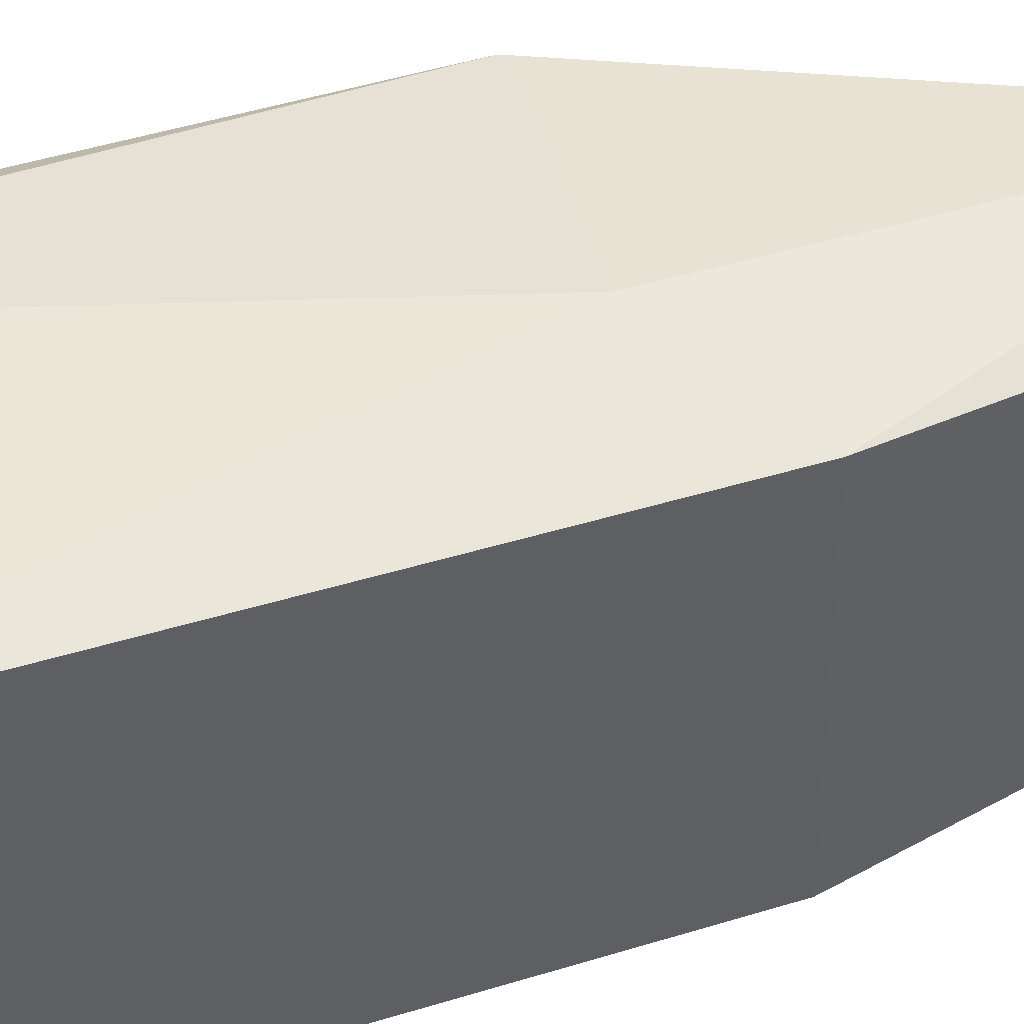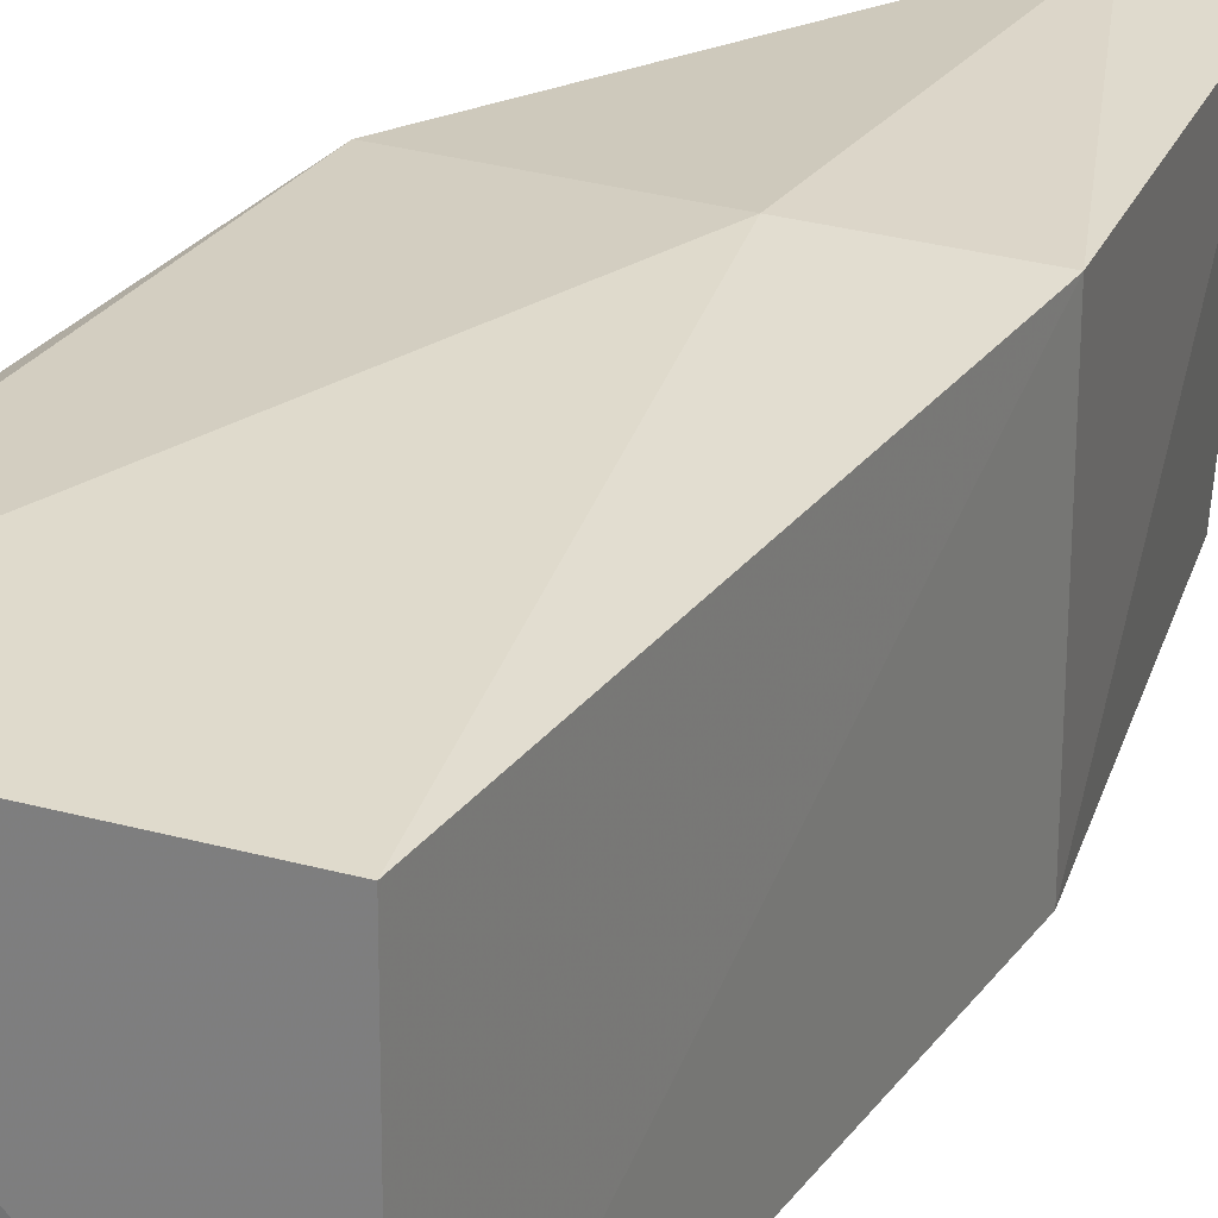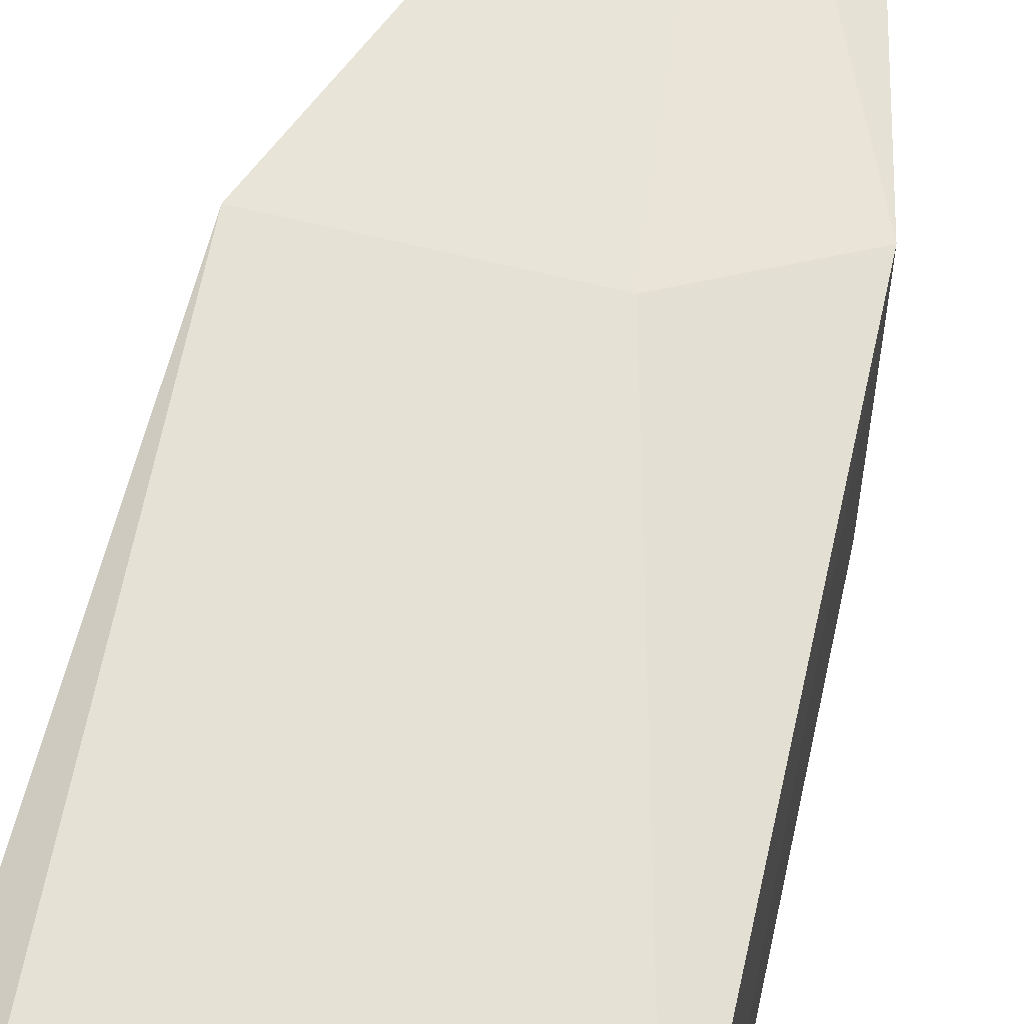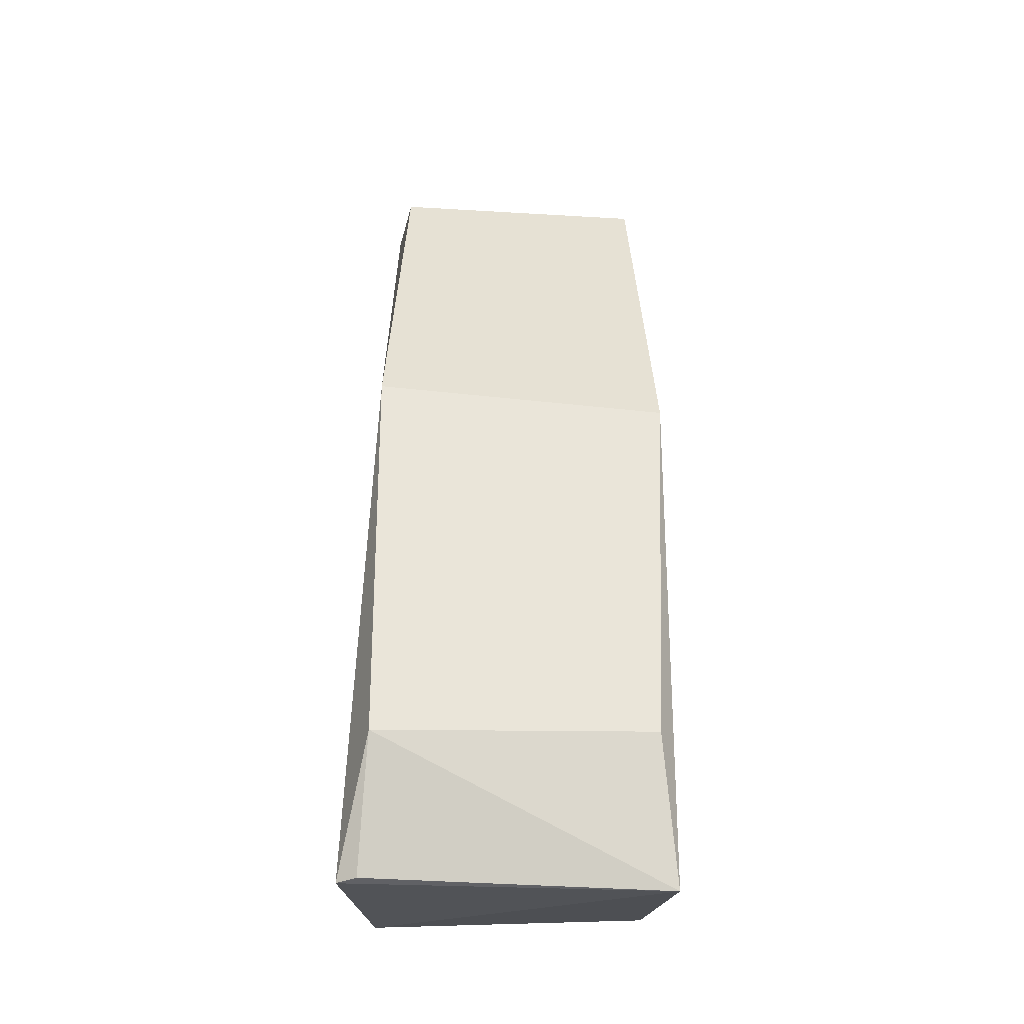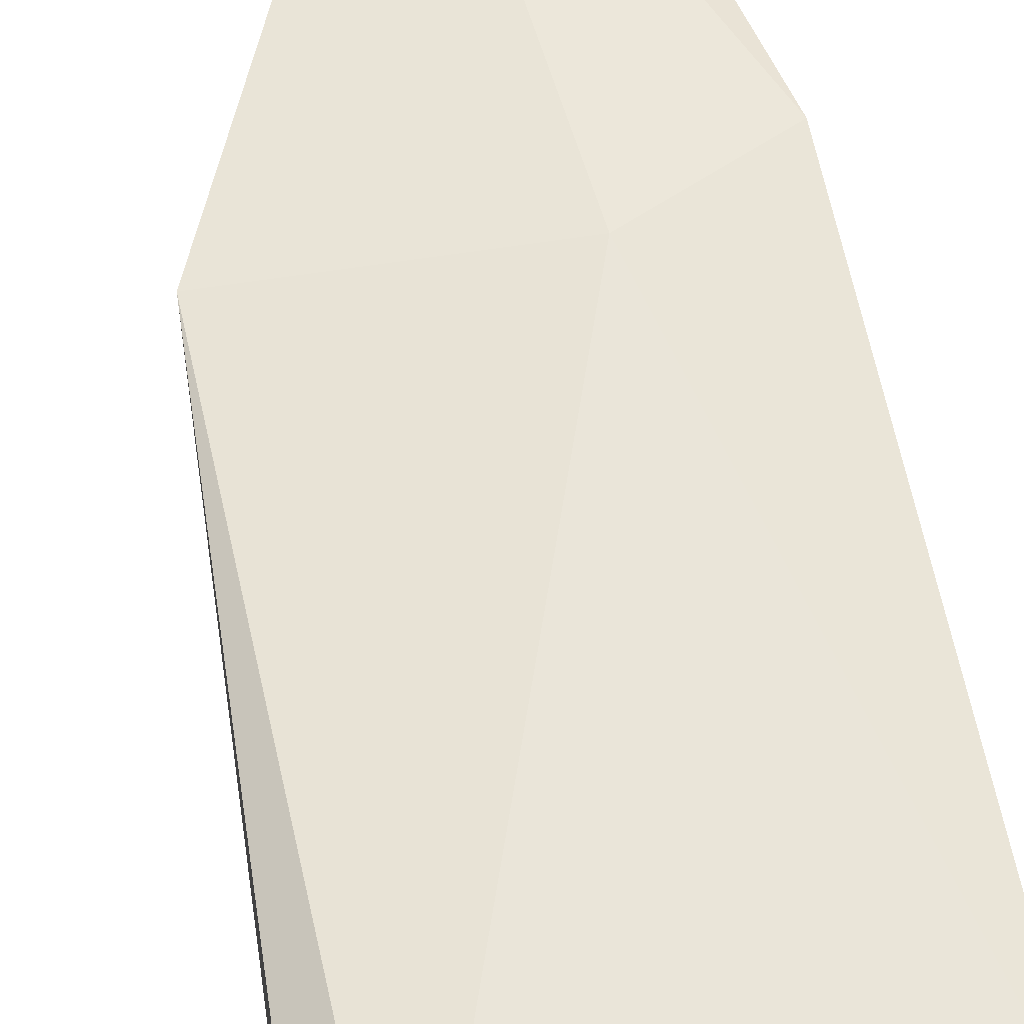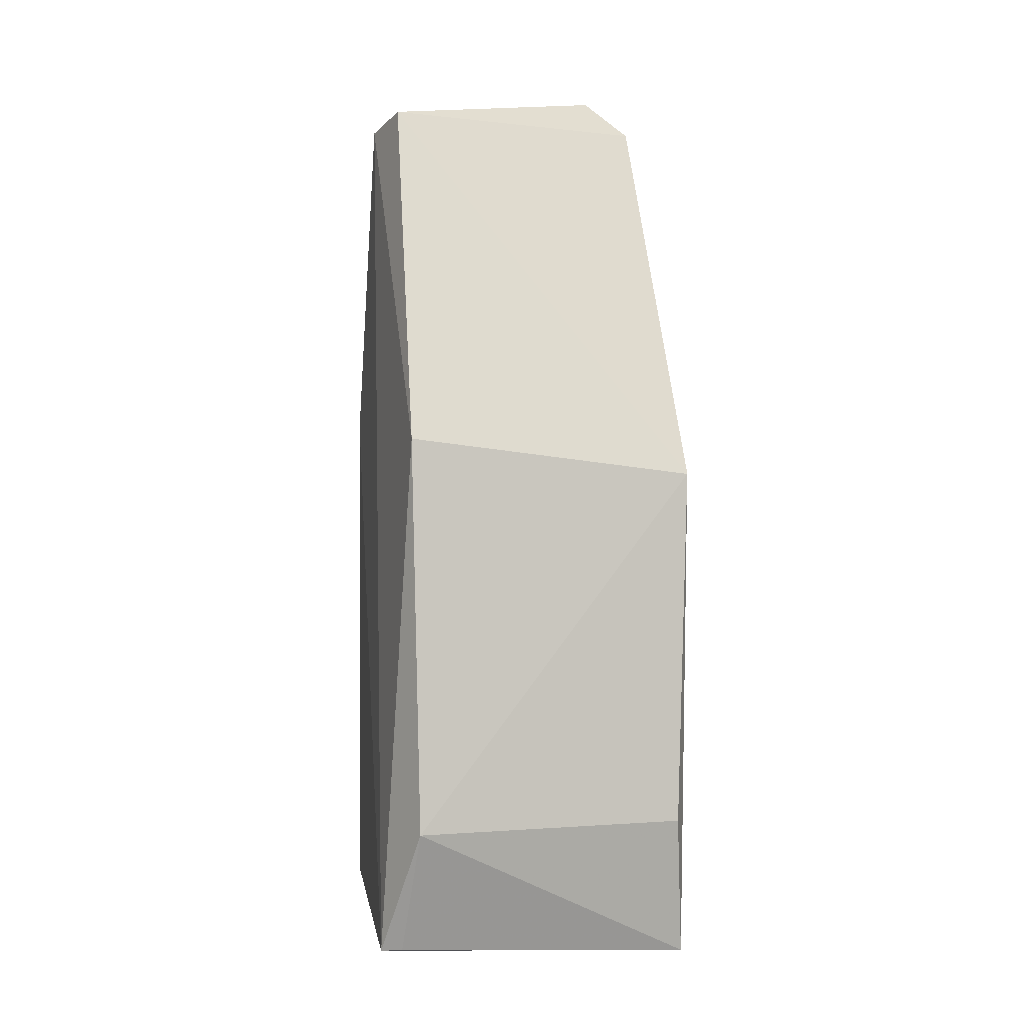
<metadata>
{"format":"obj","ext":"obj","renderer":"f3d","projection":"perspective","resolution":1024,"background":"white","views":[{"elev":44.2,"azim":70.1,"up":"+Z"},{"elev":28.2,"azim":29.3,"up":"+Z"},{"elev":62.1,"azim":12.4,"up":"+Z"},{"elev":-28.6,"azim":-91.1,"up":"+Y"},{"elev":57.6,"azim":-10.7,"up":"+Z"},{"elev":2.1,"azim":-105.3,"up":"+Y"}]}
</metadata>
<code>
g Generated convex submesh 1
v -0.1934 0.01698 -0.2567
v 0.1337 1.558 -0.2407
v 0.2648 0.07899 0.2518
v 0.2703 0.06356 -0.2494
v -0.2267 -0.01287 0.2742
v -0.2324 0.9534 -0.2454
v 0.1337 1.635 0.1969
v -0.2525 0.8882 0.2742
v 0.2667 0.9775 0.2536
v 0.2679 0.9783 -0.2471
v -0.2783 0.2449 -0.2407
v 0.03071 1.583 -0.215
v -0.1752 0.0131 -0.2923
v 0.03071 1.558 0.2484
v 0.08217 0.8625 0.3
v -0.2783 0.2449 0.2484
g Generated convex submesh 1_0
f 16 8 11
f 5 4 3
f 9 3 4
f 10 7 9
f 10 2 7
f 10 9 4
f 11 1 5
f 11 8 6
f 12 2 6
f 12 7 2
f 12 6 8
f 13 4 5
f 13 5 1
f 13 6 2
f 13 2 10
f 13 10 4
f 13 1 11
f 13 11 6
f 14 9 7
f 14 7 12
f 14 12 8
f 15 5 3
f 15 8 5
f 15 3 9
f 15 14 8
f 15 9 14
f 16 5 8
f 16 11 5

</code>
